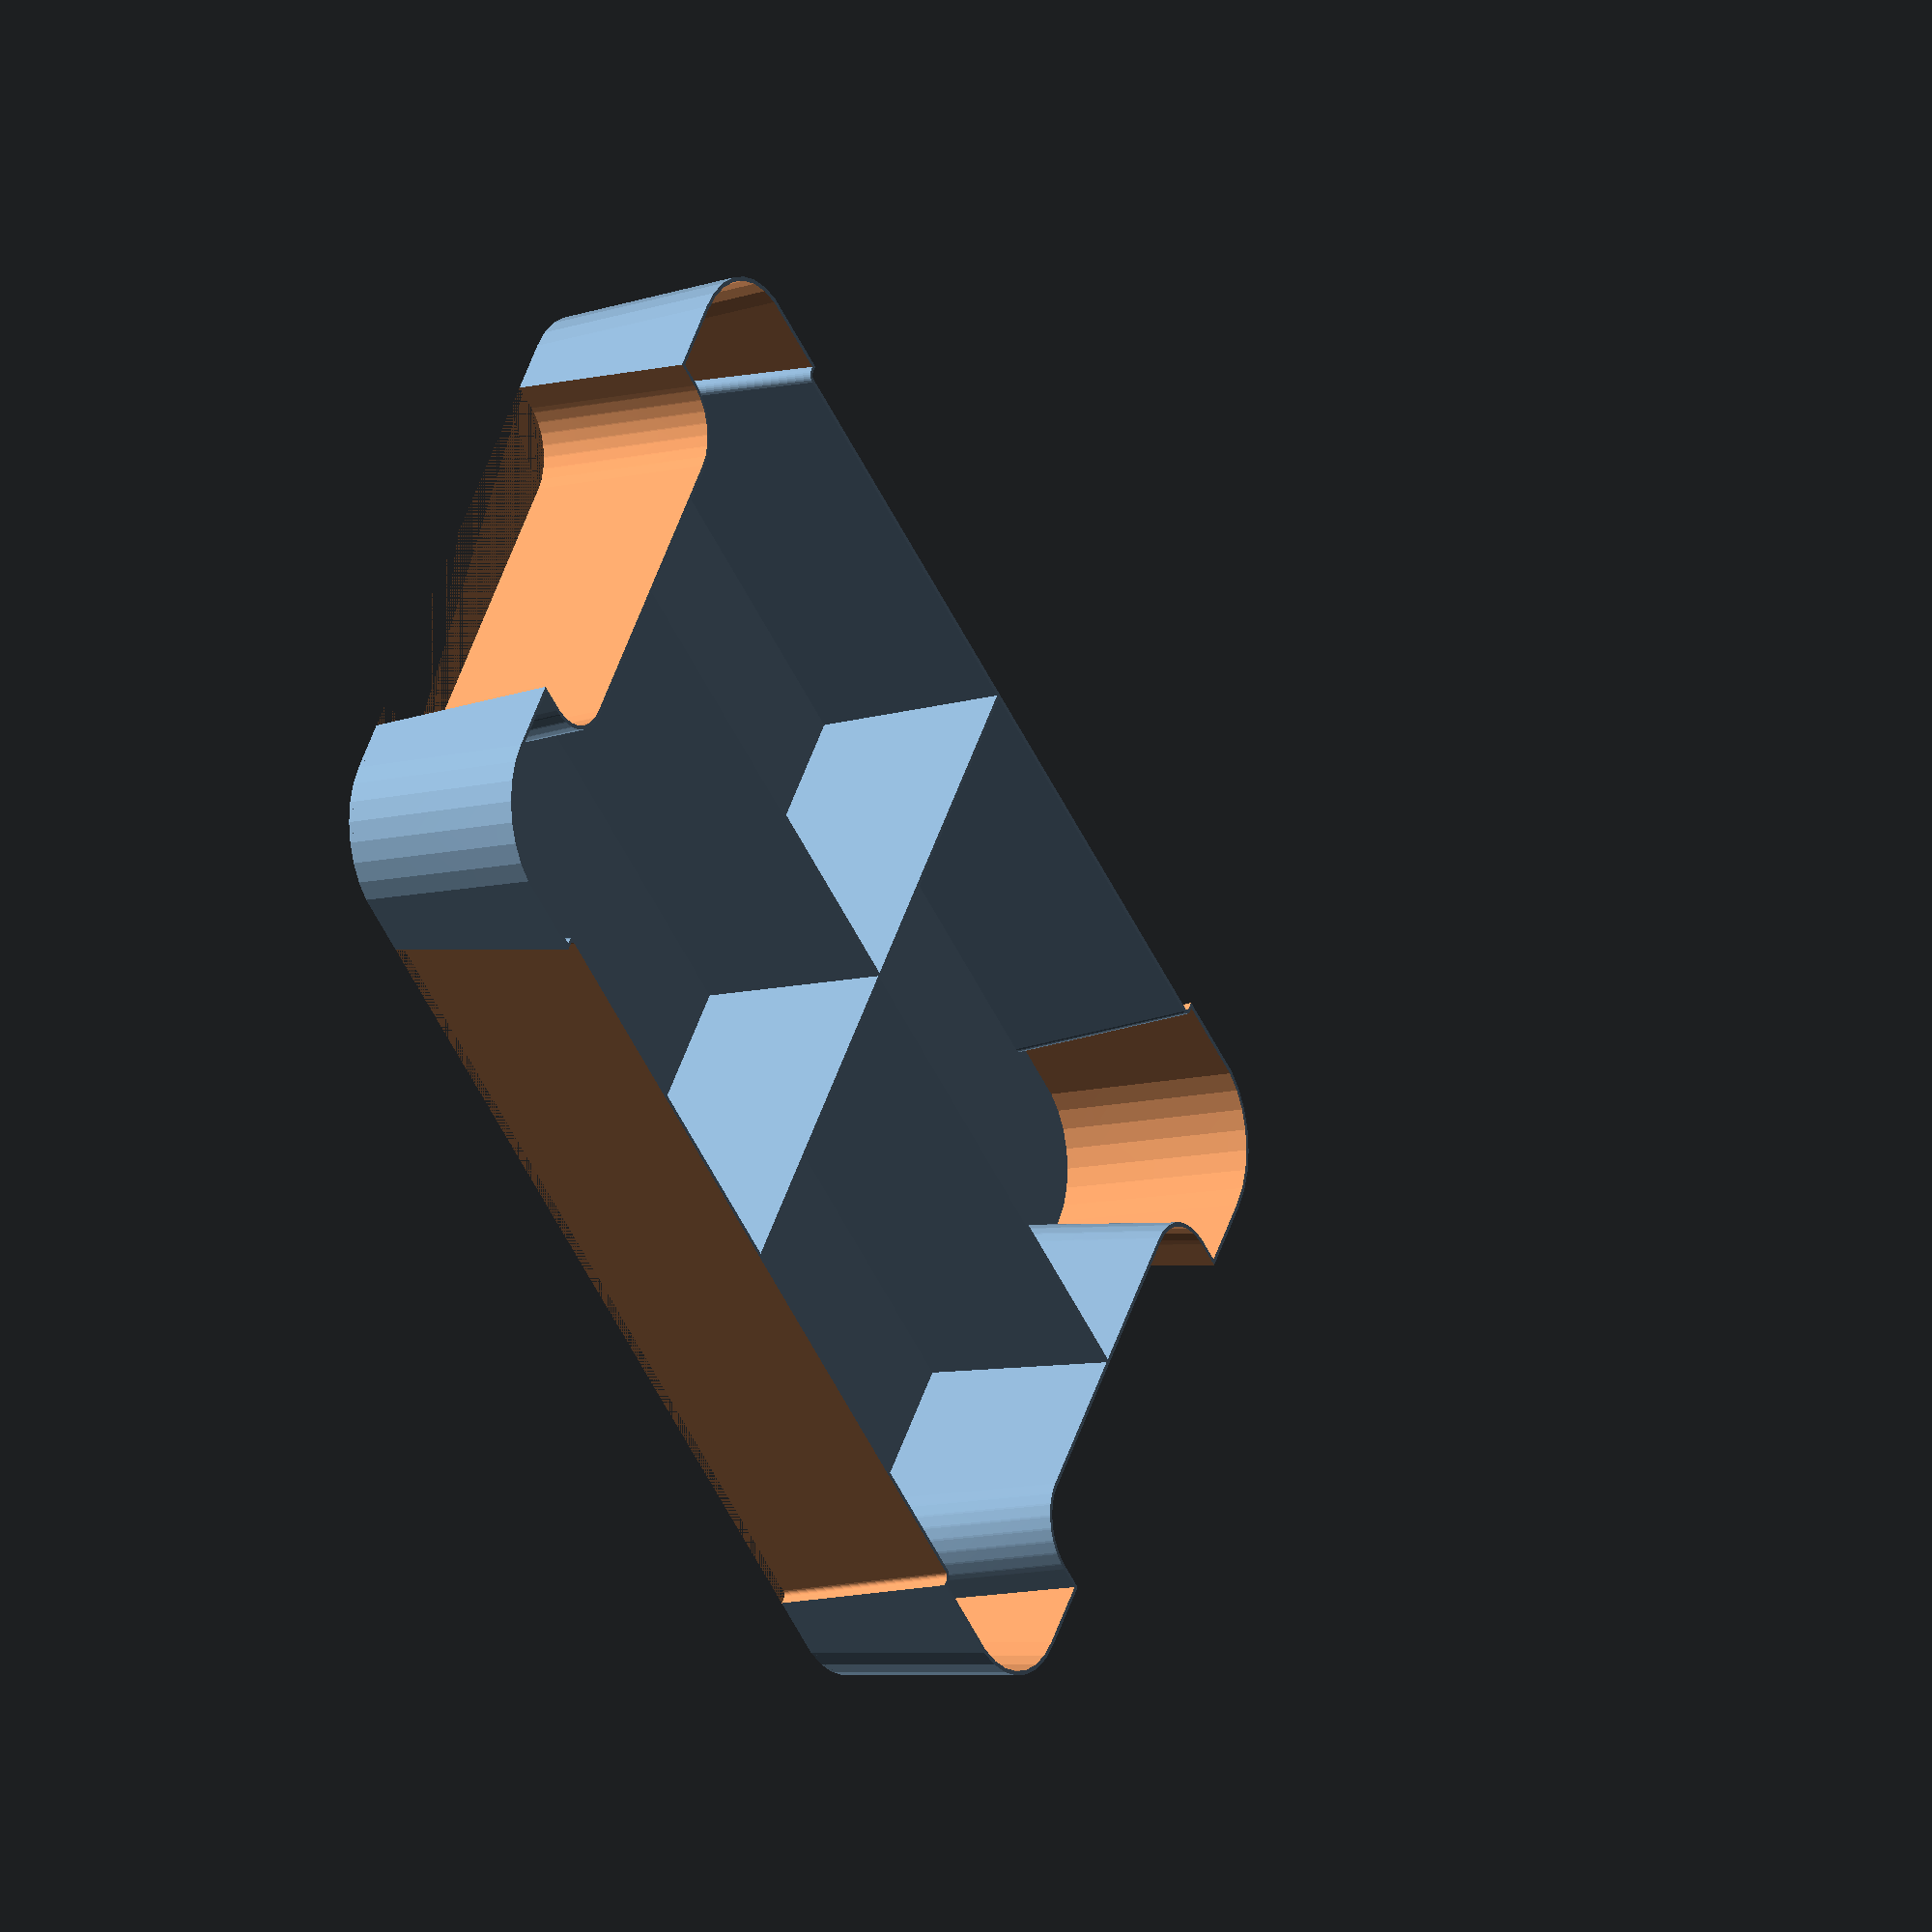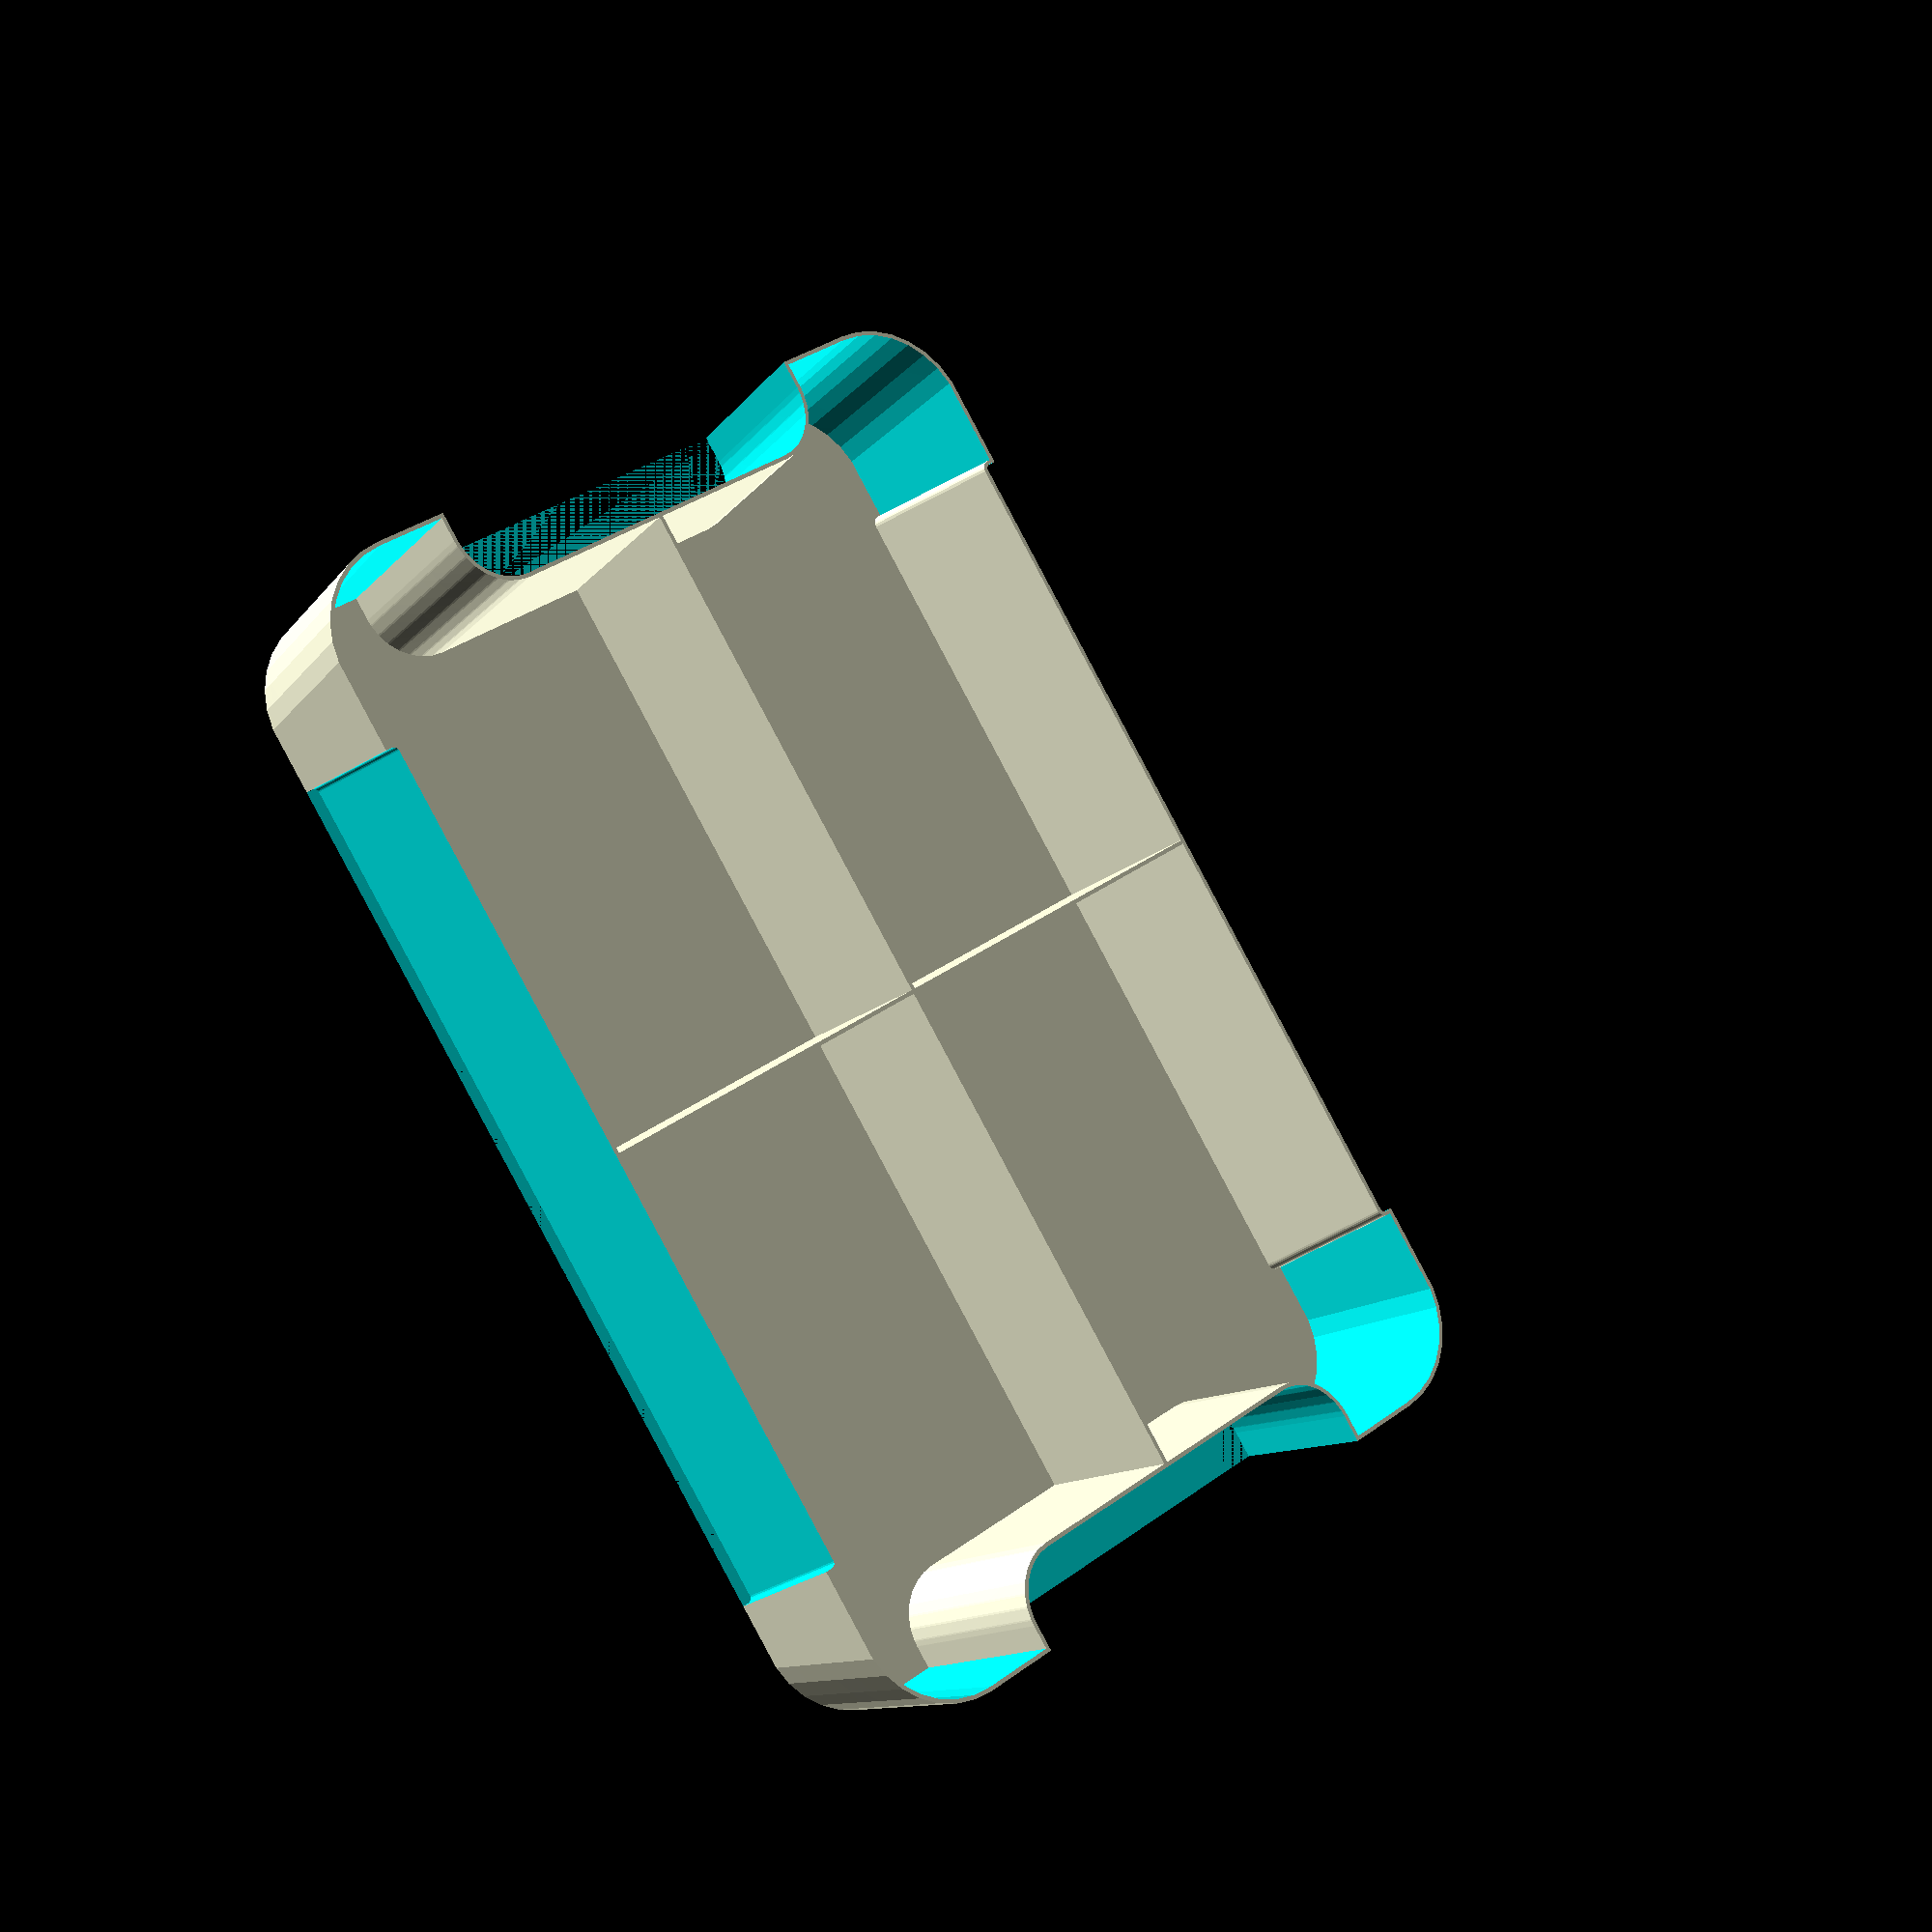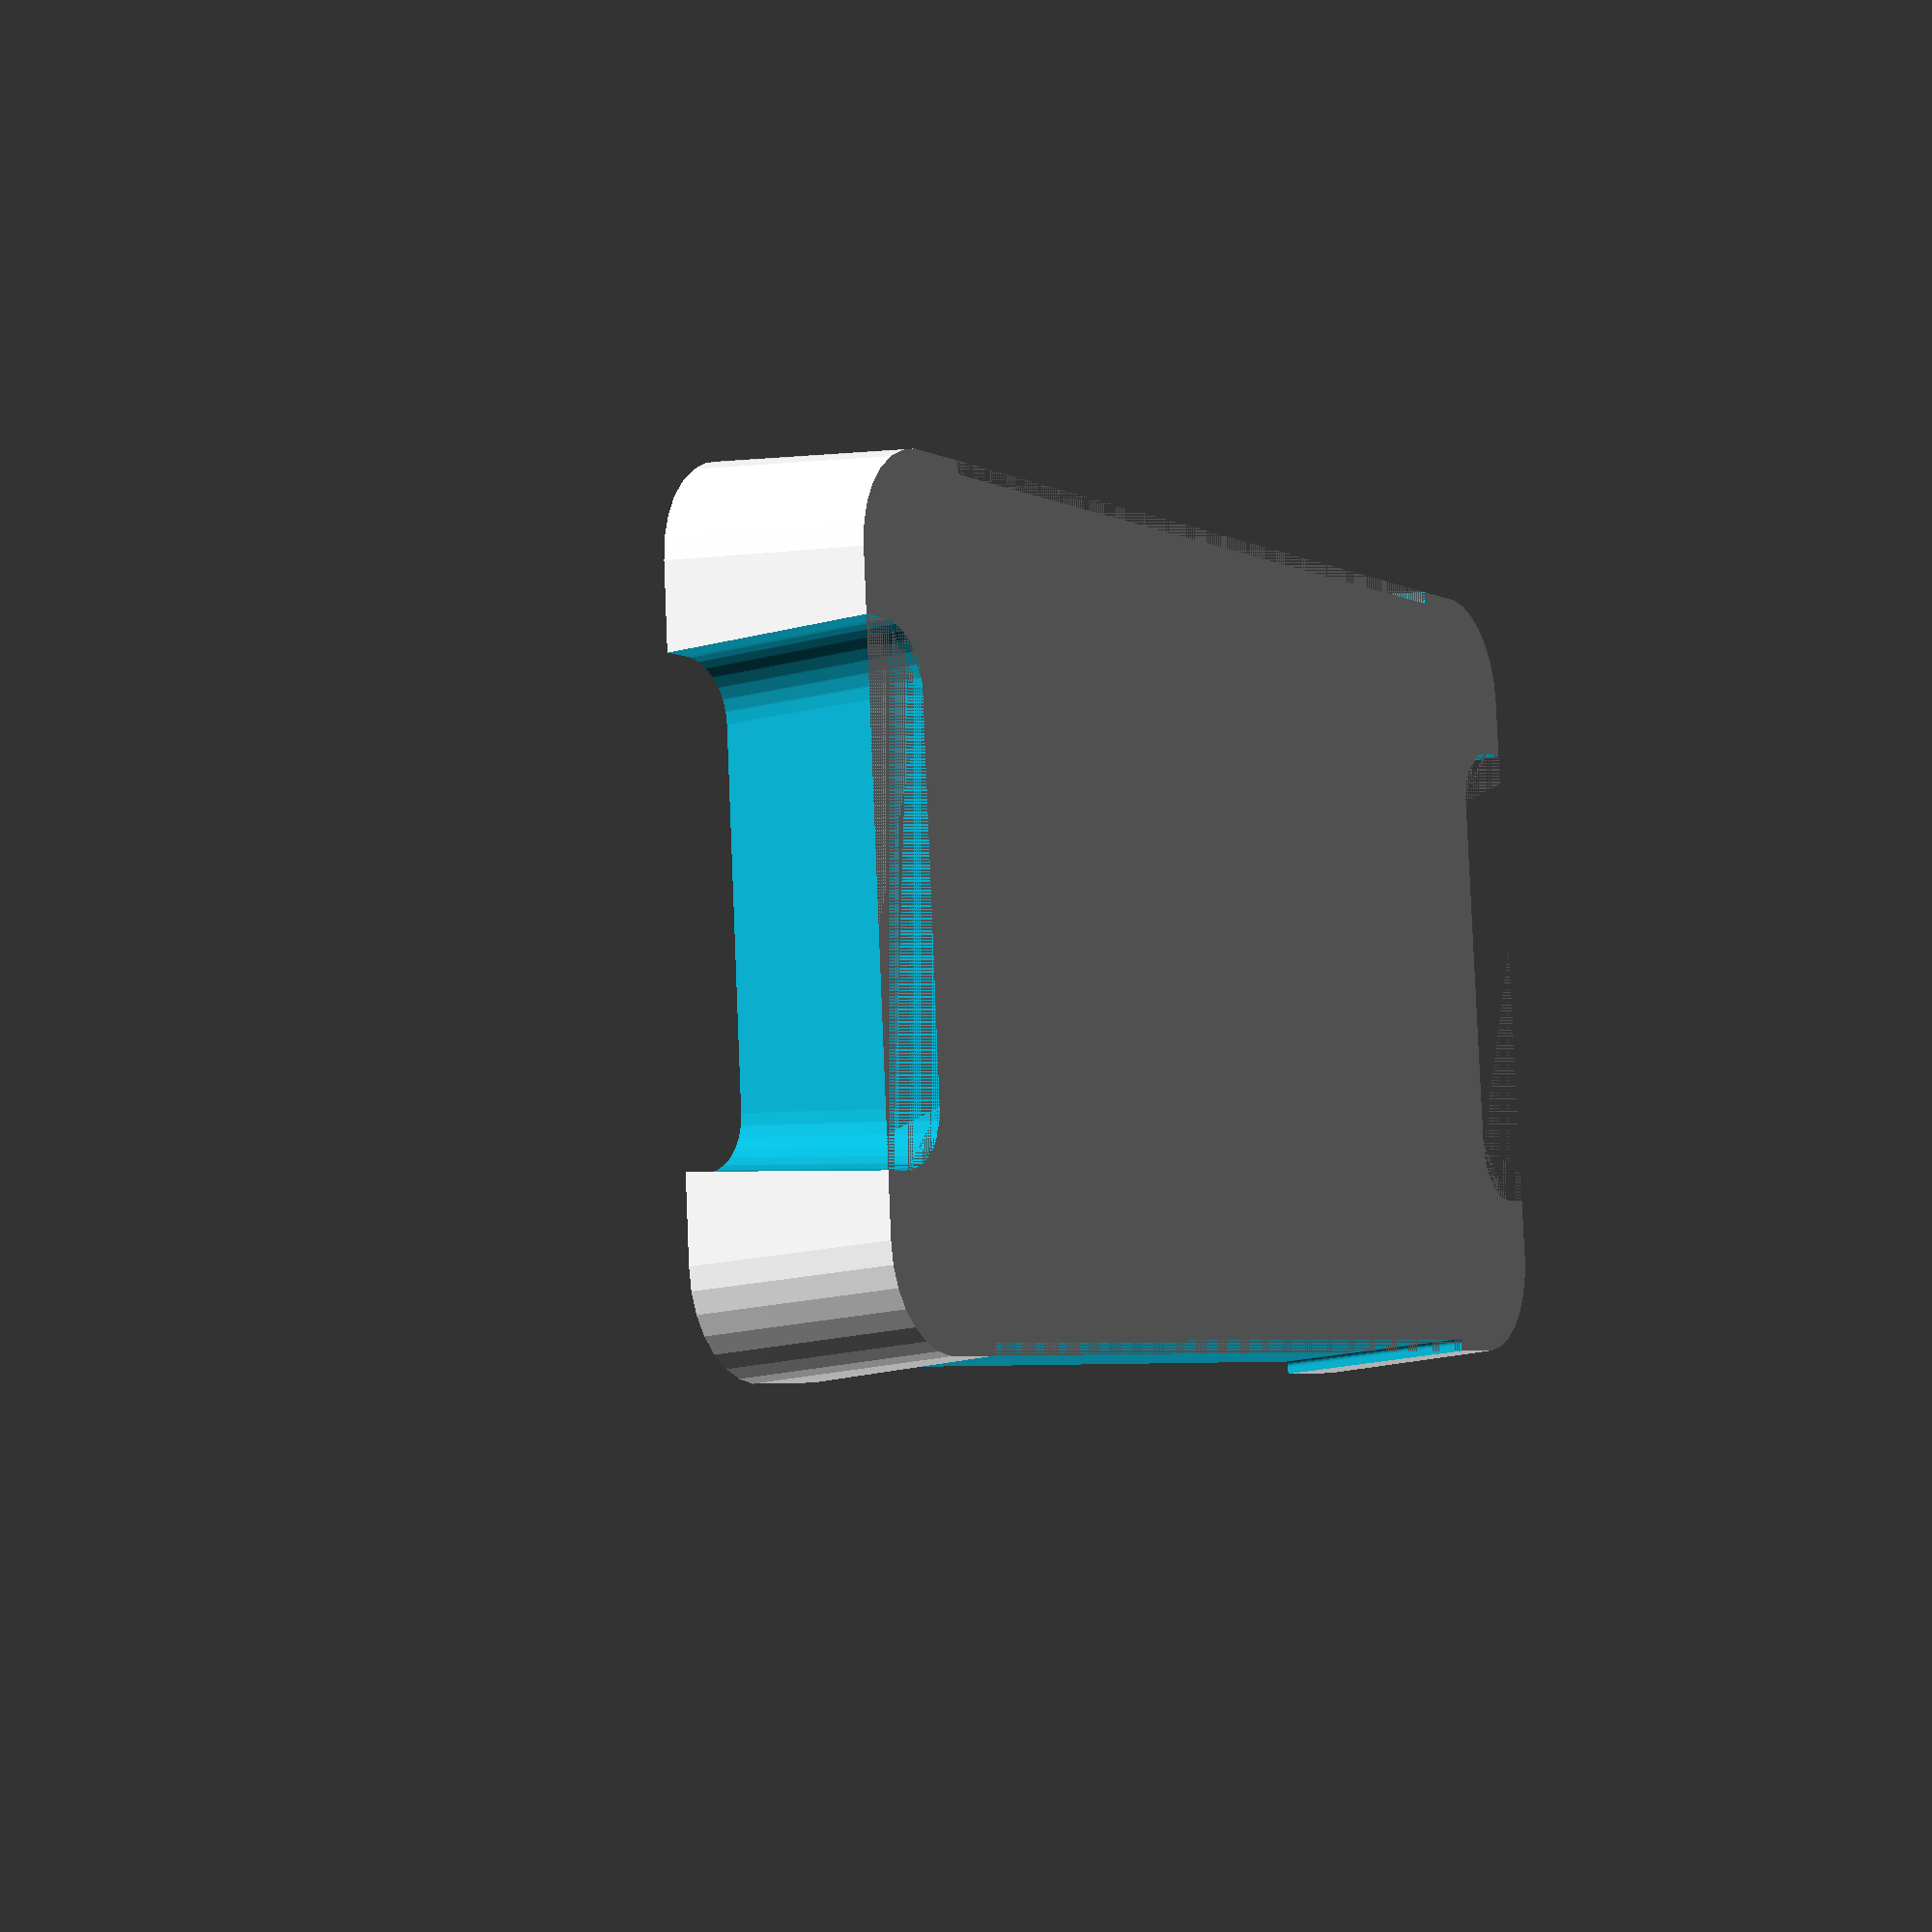
<openscad>
// Box size
Box_Size = "5"; // [5:5 liters,11:11 liters,22:22 liters]

// Layer to generate (boxes get wider to the top so)
Active_Layer = 1; // [1:10]

// Inserts per box (one insert is a layer)
Layers = 3; // [1:10]

// Wall thickness
Wall_Thickness = 0.8;

// Bottom thickness
Bottom_Thickness = 0.8;

// Amount of cells in larger box dimension
Cell_Columns = 2; // [1:10]

// Amount of cells in smaller box dimension
Cell_Rows = 2; // [1:10]

// Additional spacing between box and insert
Addtional_Spacing = 1;

// Halve (just print half a layer)
Halve = "false"; // ["false":false, "column":column, "row":row]

// Resolution used to render curved surfaces (experiment with low resolutions, and render the final results with higher resolution settings)
Resolution = 30; // [30:Low (12 degrees), 60:Medium (6 degrees), 120:High (3 degrees)]

/* [Hidden] */
// 5 liters box
5_width = 240; // overall inner width of the box
5_depth = 155; // overall inner depth of the box
5_height = 115; // overall inner height of the box
5_scale_width = 1.075; // factor how much bigger the box gets in width [inner width at top] / [inner width at bottom]
5_scale_depth = 1.115; // factor how much bigger the box gets in depth [inner depth at top] / [inner depth at bottom]
5_width_handle = 33; // width of the handle
5_depth_handle = 90; // depth of the handle
5_width_cutout = 5_width-(5_depth-5_depth_handle); //width of the cutout
5_depth_cutout = 5; // depth of the cutout
5_scale_handle = 0.86; // factor how much smaller the handle gets [handle width at top] / [handle width at bottom]
5_scale_cutout = 0.92; // factor how much smaller the cutout gets [cutout width at top] / [cutout width at bottom]
5_handle_cutout_height = 92; // needed to calculate if we need handle and cutout, low layers on top don't need them
5_diameter = 20; // diameter of the rounded box corners

// 11 liters box
11_width = 347;
11_depth = 235;
11_height = 115;
11_scale_width = 1.075;
11_scale_depth = 1.115;
11_width_handle = 33;
11_depth_handle = 102;
11_width_cutout = 11_width-(11_depth-11_depth_handle);
11_depth_cutout = 5;
11_scale_handle = 0.86;
11_scale_cutout = 0.92;    
11_handle_cutout_height = 92;
11_diameter = 20;

// 22 liters box
22_width = 347;
22_depth = 235;
22_height = 230;
22_scale_width = 1.075;
22_scale_depth = 1.115;
22_width_handle = 33;
22_depth_handle = 102;
22_width_cutout = 22_width-(22_depth-22_depth_handle);
22_depth_cutout = 5;
22_scale_handle = 0.86;
22_scale_cutout = 0.92;    
22_handle_cutout_height = 207;
22_diameter = 20;


module Samla_Base(width, depth, height, diameter) {
    hull() {
        if (Halve == "false") {
            translate([-(width/2-diameter), -(depth/2-diameter)]) circle(diameter);
            translate([-(width/2-diameter), depth/2-diameter]) circle(diameter);
            translate([width/2-diameter, -(depth/2-diameter)]) circle(diameter);
            translate([width/2-diameter, depth/2-diameter]) circle(diameter);
        }
        else if (Halve == "column") {
            translate([0-Addtional_Spacing/2, -(depth/2-diameter)-diameter]) square(diameter, false);
            translate([0-Addtional_Spacing/2, depth/2-diameter]) square(diameter, false);
            translate([width/2-diameter, -(depth/2-diameter)]) circle(diameter);
            translate([width/2-diameter, depth/2-diameter]) circle(diameter);
        }
        else if (Halve == "row") {
            translate([-(width/2-diameter), 0-Addtional_Spacing/2]) square(diameter, false);
            translate([-(width/2-diameter), depth/2-diameter]) circle(diameter);
            translate([width/2-diameter, 0-Addtional_Spacing/2]) square(diameter, false);
            translate([width/2-diameter, depth/2-diameter]) circle(diameter);
        }
    }
}

module Samla_HandleAndCutout(width, depth, height, scale_width, scale_depth, width_handle, depth_handle, width_cutout, depth_cutout, scale_handle, scale_cutout, handle_cutout_height, diameter, offset) {
    if ((height/Layers)*(Active_Layer-1)<handle_cutout_height) {
        linear_extrude(height=height, scale=[scale_cutout, scale_depth]) {
            offset(Addtional_Spacing-offset) translate([0, depth/2]) square([width_cutout, depth_cutout], true);
        }
        linear_extrude(height=height, scale=[scale_cutout, scale_depth]) {
            offset(Addtional_Spacing-offset) translate([0, -depth/2]) square([width_cutout, depth_cutout], true);
        }
        linear_extrude(height=height, scale=[scale_width, scale_handle]) {
            offset(Addtional_Spacing-offset)
            hull() {
                translate([-((width-width_handle)/2+diameter/2), -(depth_handle/2-diameter/2)]) circle(diameter/2);
                translate([-((width-width_handle)/2+diameter/2), depth_handle/2-diameter/2]) circle(diameter/2);
                translate([-((width-width_handle)/2+diameter), 0]) square([diameter, depth_handle], true);
            }
        }
        linear_extrude(height=height, scale=[scale_width, scale_handle]) {
            offset(Addtional_Spacing-offset)
            hull() {
                translate([(width-width_handle)/2+diameter/2, -(depth_handle/2-diameter/2)]) circle(diameter/2);
                translate([(width-width_handle)/2+diameter/2, depth_handle/2-diameter/2]) circle(diameter/2);
                translate([(width-width_handle)/2+diameter, 0]) square([diameter, depth_handle], true);
            }
        }
    }
}

module Samla_Content(width, depth, height, scale_width, scale_depth, width_handle, depth_handle, width_cutout, depth_cutout, scale_handle, scale_cutout, handle_cutout_height, diameter, offset) {
    difference() {
        linear_extrude(height=height, scale = [scale_width, scale_depth]) {
            offset(-Addtional_Spacing+offset) Samla_Base(width, depth, height, diameter);
        }
        Samla_HandleAndCutout(width, depth, height, scale_width, scale_depth, width_handle, depth_handle, width_cutout, depth_cutout, scale_handle, scale_cutout, handle_cutout_height, diameter, offset);
    }
}

module Grid(width, depth, height, columns, rows, wall_thickness, scale_width, scale_depth) {
    if (Halve == "false" || Halve == "row") {
        for (i=[-(columns/2-1):1:columns/2-1]) {
            translate([i*(width/columns+2*wall_thickness), 0, height/2])
                cube([wall_thickness, depth*scale_depth, height], true);
        }
    }
    else if (Halve == "column") {
        for (i=[0:1:columns-1]) {
            translate([i*(width/2/columns+2*wall_thickness), 0, height/2])
                cube([wall_thickness, depth*scale_depth, height], true);
        }
    }

    if (Halve == "false" || Halve == "column") {
        for (i=[-(rows/2-1):1:rows/2-1]) {
            translate([0, i*(depth/rows+2*wall_thickness), height/2])
                rotate([0, 0, 90])
                cube([wall_thickness, width*scale_width, height], true);
        }
    }
    else if (Halve == "row") {
        for (i=[0:1:rows-1]) {
            translate([0, i*(depth/2/rows+2*wall_thickness), height/2])
                rotate([0, 0, 90])
                cube([wall_thickness, width*scale_width, height], true);
        }
    }
}

module Create_Samla_Insert(width, depth, height, scale_width, scale_depth, width_handle, depth_handle, width_cutout, depth_cutout, scale_handle, scale_cutout, handle_cutout_height, diameter, $fn) {
    translate([0, 0, -(height/Layers)*(Active_Layer-1)]) {
        intersection() {
            union() {
                // generate grid in inner box shape
                if (Cell_Columns>1 || Cell_Rows>1) {
                    intersection() {
                        Samla_Content(width, depth, height, scale_width, scale_depth, width_handle, depth_handle, width_cutout, depth_cutout, scale_handle, scale_cutout, handle_cutout_height, diameter, 0);
                        Grid(width, depth, height, Cell_Columns, Cell_Rows, Wall_Thickness, scale_width, scale_depth);
                    }
                }
                // generate surrounding wall
                difference() {
                    Samla_Content(width, depth, height, scale_width, scale_depth, width_handle, depth_handle, width_cutout, depth_cutout, scale_handle, scale_cutout, handle_cutout_height, diameter, 0);
                    Samla_Content(width, depth, height, scale_width, scale_depth, width_handle, depth_handle, width_cutout, depth_cutout, scale_handle, scale_cutout, handle_cutout_height, diameter, -Wall_Thickness);
                }
                // generate bottom
                intersection() {
                    Samla_Content(width, depth, height, scale_width, scale_depth, width_handle, depth_handle, width_cutout, depth_cutout, scale_handle, scale_cutout, handle_cutout_height, diameter, 0);
                    translate([0, 0, (Bottom_Thickness/2)+(height/Layers)*(Active_Layer-1)]) cube([width*scale_width, depth*scale_depth, Bottom_Thickness], true);
                }
            }
            // remove everything not needed for current layer
            translate([0, 0, (height/Layers/2)+(height/Layers)*(Active_Layer-1)]) cube([width*scale_width, depth*scale_depth, height/Layers], true);
        }
    }
}

if (Active_Layer <= Layers) {
    
    if (Box_Size == "5")
    {
        width = 5_width;
        depth = 5_depth;
        height = 5_height;
        scale_width = 5_scale_width;
        scale_depth = 5_scale_depth;
        width_handle = 5_width_handle;
        depth_handle = 5_depth_handle;
        width_cutout = 5_width_cutout;
        depth_cutout = 5_depth_cutout;
        scale_handle = 5_scale_handle;
        scale_cutout = 5_scale_cutout;
        handle_cutout_height = 5_handle_cutout_height;
        diameter = 5_diameter;

        Create_Samla_Insert(width, depth, height, scale_width, scale_depth, width_handle, depth_handle, width_cutout, depth_cutout, scale_handle, scale_cutout, handle_cutout_height, diameter, Resolution);
    }
    else if (Box_Size == "11")
    {
        width = 11_width;
        depth = 11_depth;
        height = 11_height;
        scale_width = 11_scale_width;
        scale_depth = 11_scale_depth;
        width_handle = 11_width_handle;
        depth_handle = 11_depth_handle;
        width_cutout = 11_width_cutout;
        depth_cutout = 11_depth_cutout;
        scale_handle = 11_scale_handle;
        scale_cutout = 11_scale_cutout;
        handle_cutout_height = 11_handle_cutout_height;
        diameter = 11_diameter;

        Create_Samla_Insert(width, depth, height, scale_width, scale_depth, width_handle, depth_handle, width_cutout, depth_cutout, scale_handle, scale_cutout, handle_cutout_height, diameter, Resolution);
    }
    else if (Box_Size == "22")
    {
        width = 22_width;
        depth = 22_depth;
        height = 22_height;
        scale_width = 22_scale_width;
        scale_depth = 22_scale_depth;
        width_handle = 22_width_handle;
        depth_handle = 22_depth_handle;
        width_cutout = 22_width_cutout;
        depth_cutout = 22_depth_cutout;
        scale_handle = 22_scale_handle;
        scale_cutout = 22_scale_cutout;
        handle_cutout_height = 11_handle_cutout_height;
        diameter = 11_diameter;

        Create_Samla_Insert(width, depth, height, scale_width, scale_depth, width_handle, depth_handle, width_cutout, depth_cutout, scale_handle, scale_cutout, handle_cutout_height, diameter, Resolution);
    }
}
</openscad>
<views>
elev=191.2 azim=35.5 roll=239.2 proj=o view=wireframe
elev=197.4 azim=56.5 roll=211.6 proj=p view=wireframe
elev=9.4 azim=4.4 roll=122.2 proj=p view=solid
</views>
